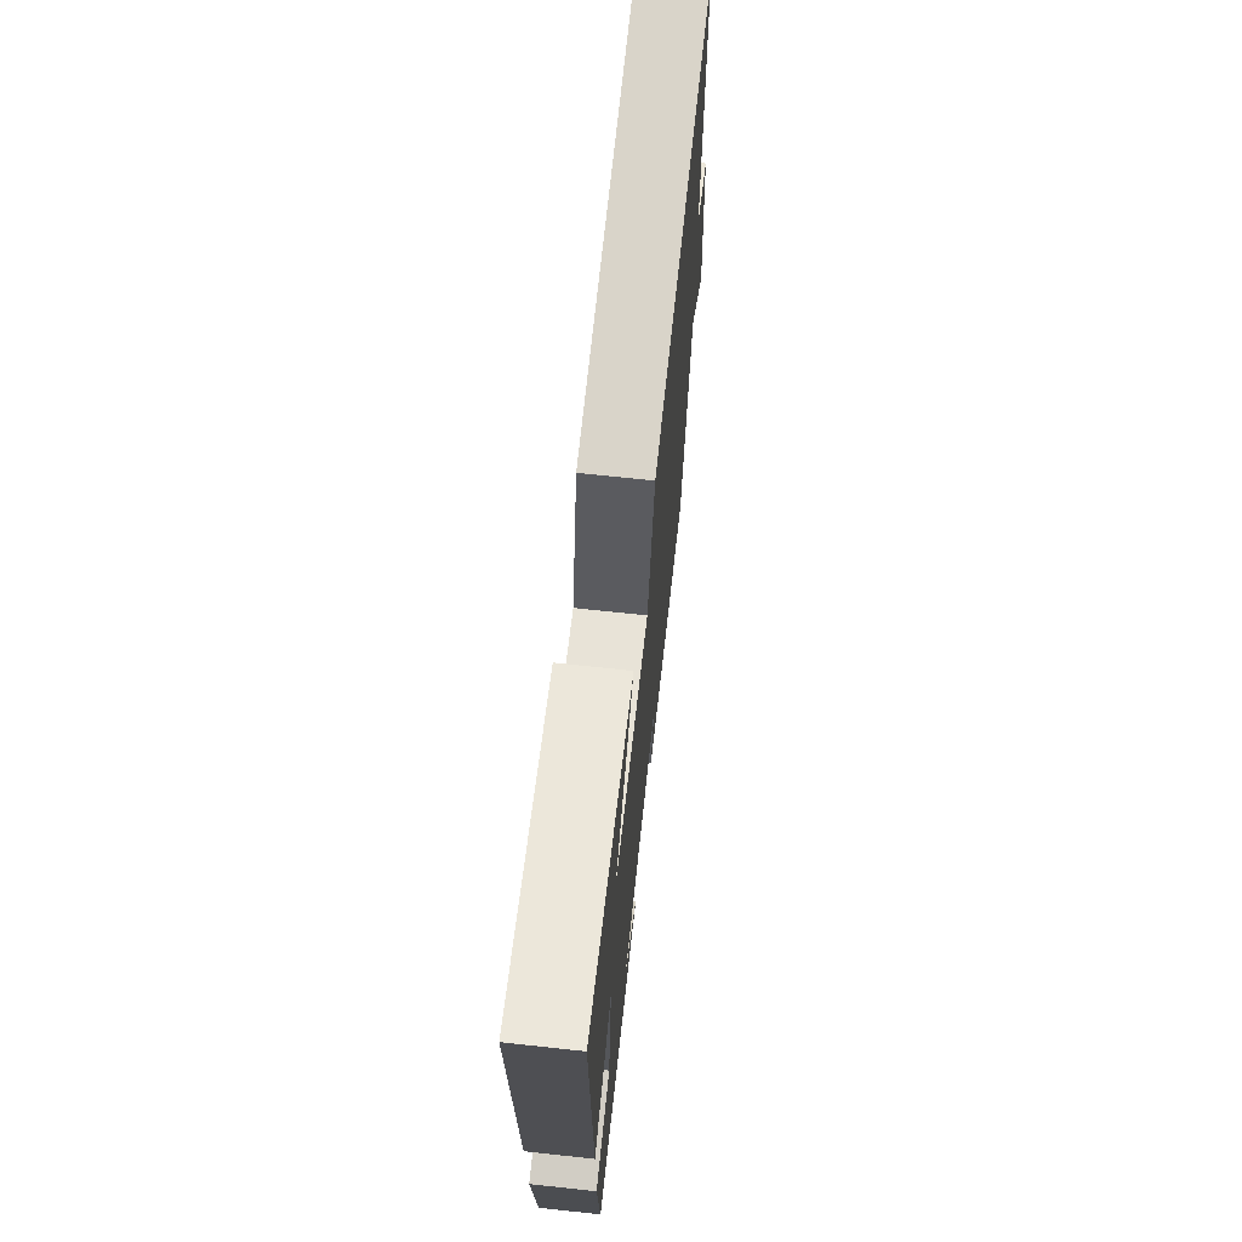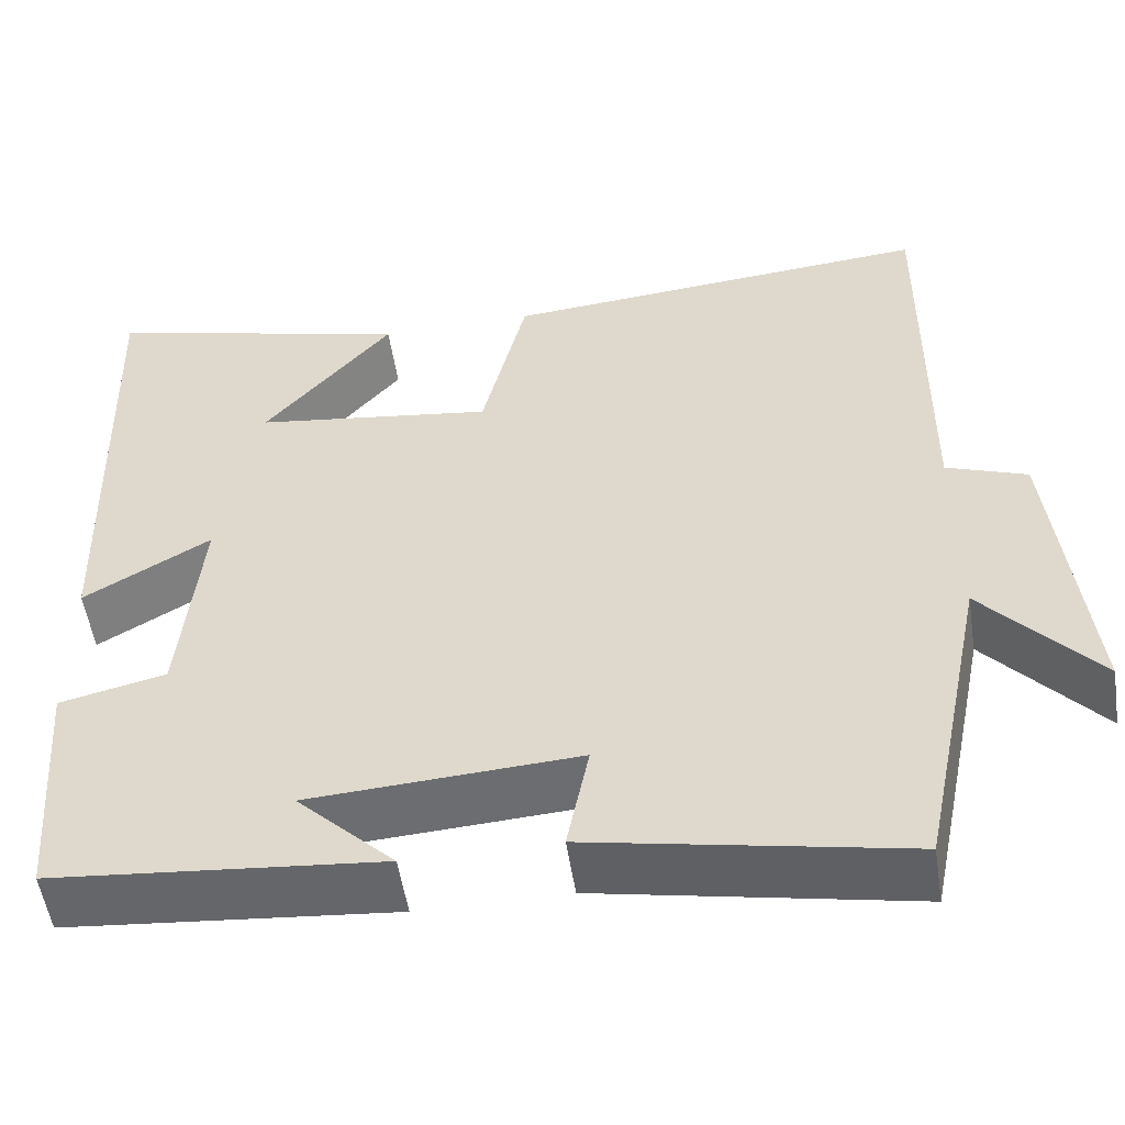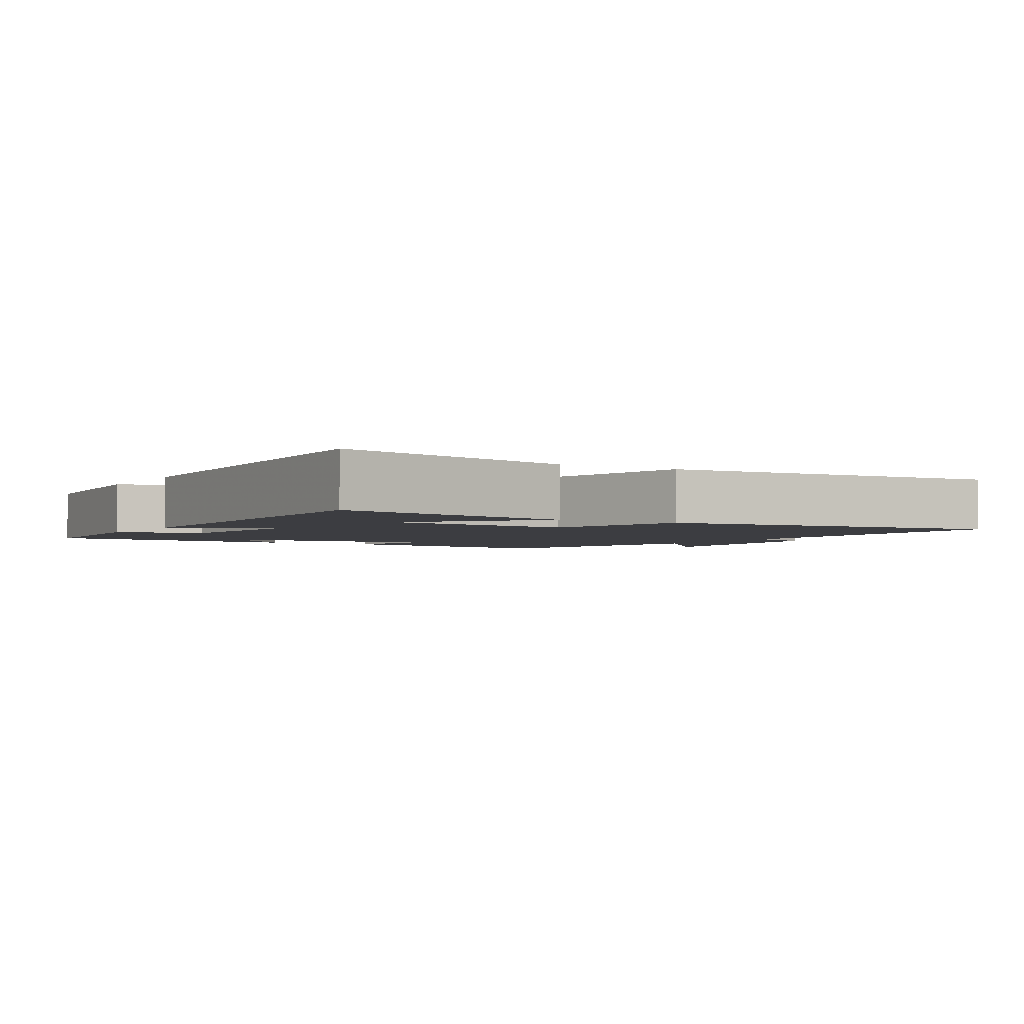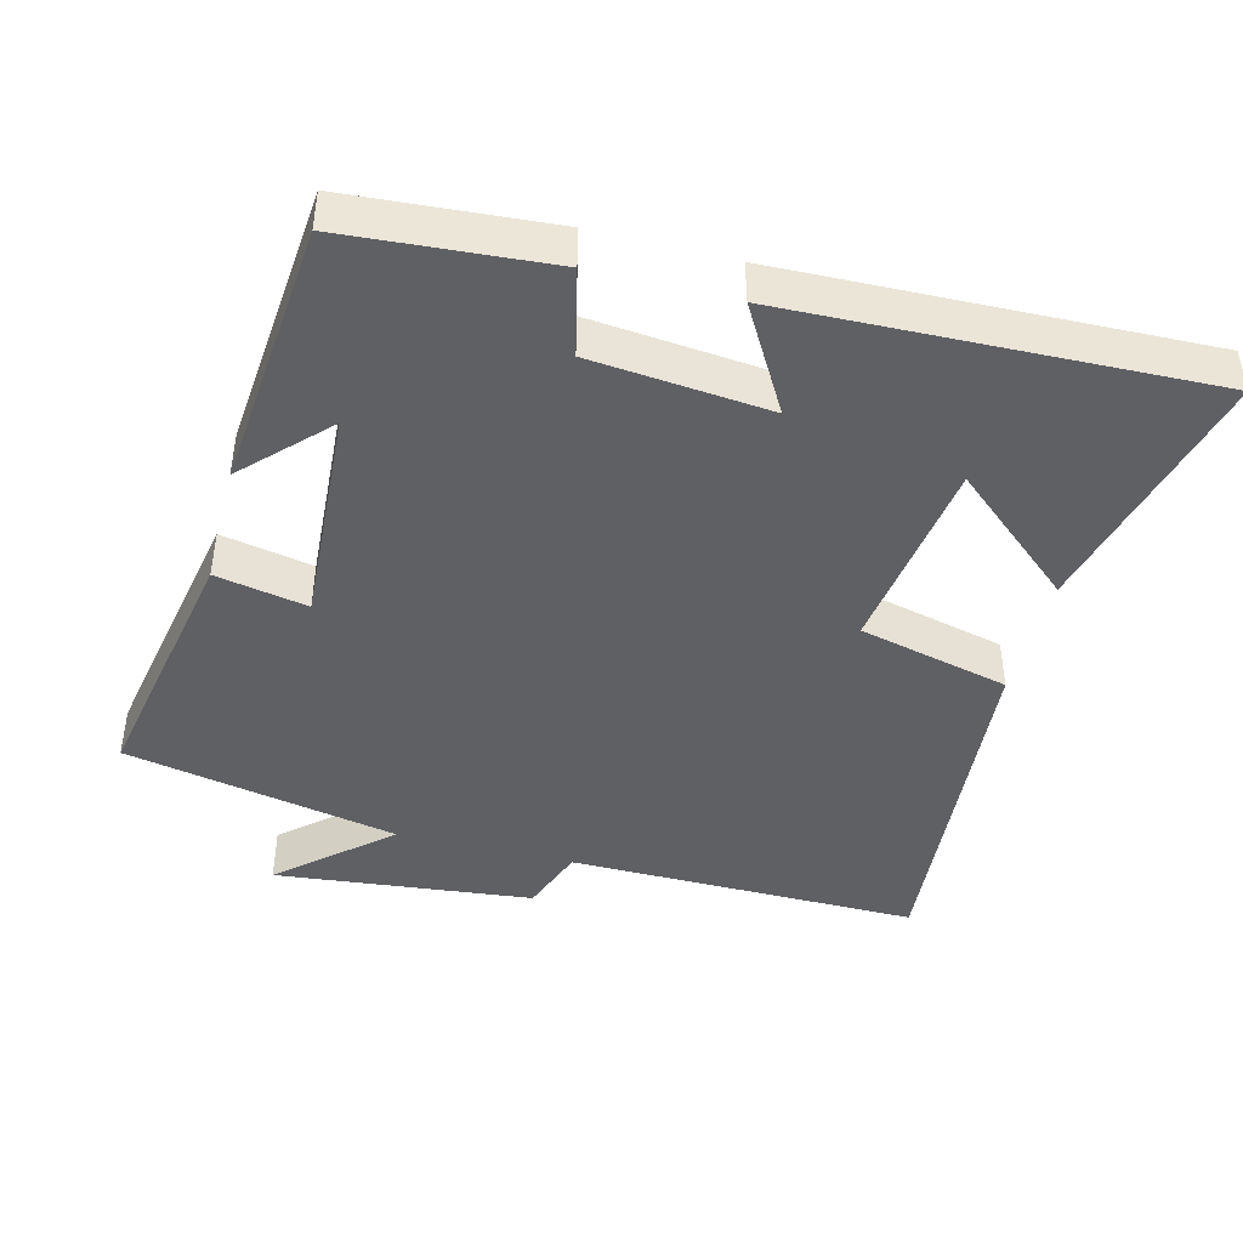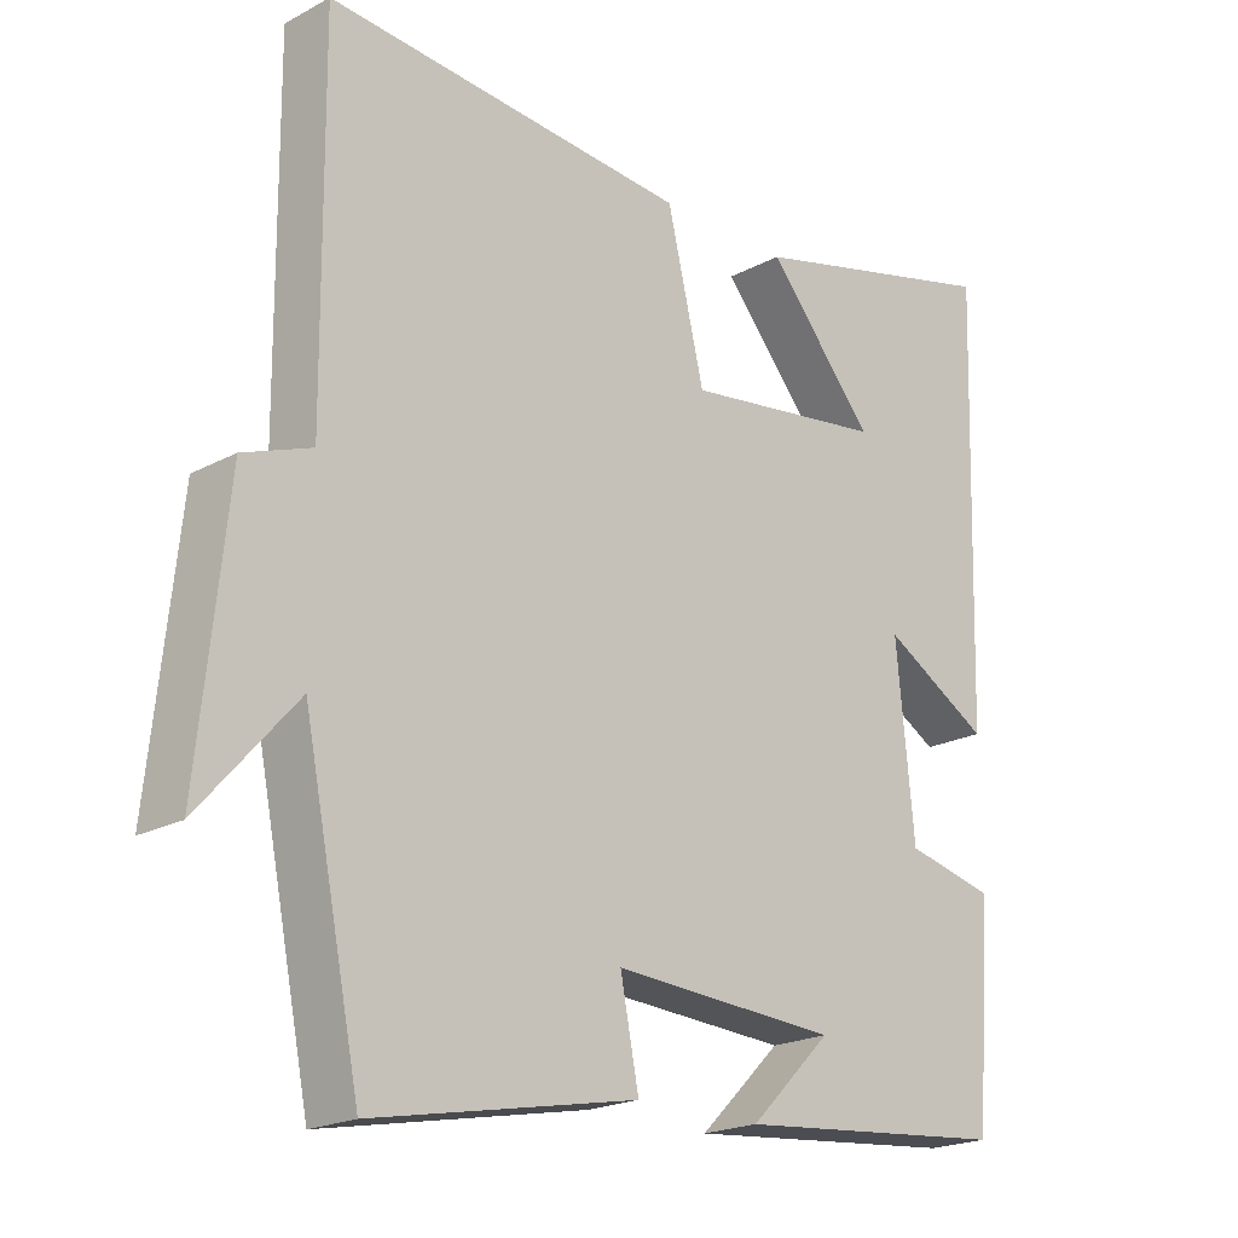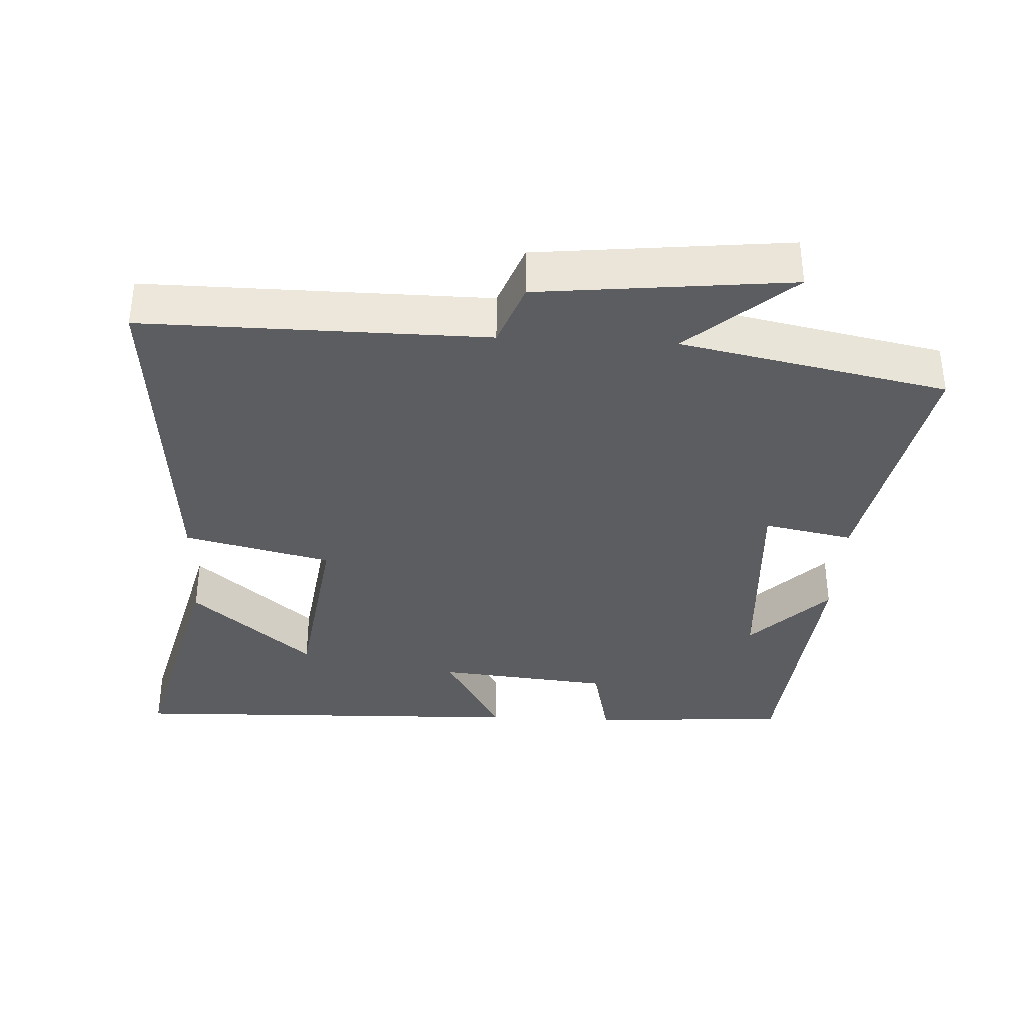
<metadata>
{"format":"obj","ext":"obj","renderer":"f3d","projection":"perspective","resolution":1024,"background":"white","views":[{"elev":70.0,"azim":-83.8,"up":"+Z"},{"elev":-53.3,"azim":8.7,"up":"+Z"},{"elev":-2.7,"azim":-30.8,"up":"+Y"},{"elev":-43.6,"azim":-104.4,"up":"+Y"},{"elev":-20.5,"azim":134.3,"up":"+Z"},{"elev":-35.9,"azim":87.0,"up":"+Y"}]}
</metadata>
<code>
v -0.479 0.07 -0.465
v -0.5 0.07 -0.182
v -0.379 0.07 -0.154
v -0.355 0.07 0.092
v -0.5 0.07 0.008
v -0.517 0.07 0.589
v -0.165 0.07 0.5
v -0.311 0.07 0.329
v -0.037 0.07 0.291
v 0.013 0.07 0.5
v 0.504 0.07 0.541
v 0.5 0.07 0.054
v 0.592 0.07 0.02
v 0.63 0.07 -0.338
v 0.5 0.07 -0.19
v 0.423 0.07 -0.569
v 0.065 0.07 -0.5
v 0.09 0.07 -0.373
v -0.216 0.07 -0.391
v -0.105 0.07 -0.5
v -0.479 0 -0.465
v -0.5 0 -0.182
v -0.379 0 -0.154
v -0.355 0 0.092
v -0.5 0 0.008
v -0.517 0 0.589
v -0.165 0 0.5
v -0.311 0 0.329
v -0.037 0 0.291
v 0.013 0 0.5
v 0.504 0 0.541
v 0.5 0 0.054
v 0.592 0 0.02
v 0.63 0 -0.338
v 0.5 0 -0.19
v 0.423 0 -0.569
v 0.065 0 -0.5
v 0.09 0 -0.373
v -0.216 0 -0.391
v -0.105 0 -0.5
f 19 20 1 2
f 18 19 2 3
f 15 16 17 18
f 15 18 3 4
f 12 13 14 15
f 12 15 4
f 9 10 11 12
f 8 9 12 4
f 6 7 8
f 4 5 6 8
f 22 21 40 39
f 23 22 39 38
f 38 37 36 35
f 24 23 38 35
f 35 34 33 32
f 24 35 32
f 32 31 30 29
f 24 32 29 28
f 28 27 26
f 28 26 25 24
f 1 21 22 2
f 2 22 23 3
f 3 23 24 4
f 4 24 25 5
f 5 25 26 6
f 6 26 27 7
f 7 27 28 8
f 8 28 29 9
f 9 29 30 10
f 10 30 31 11
f 11 31 32 12
f 12 32 33 13
f 13 33 34 14
f 14 34 35 15
f 15 35 36 16
f 16 36 37 17
f 17 37 38 18
f 18 38 39 19
f 19 39 40 20
f 20 40 21 1

</code>
